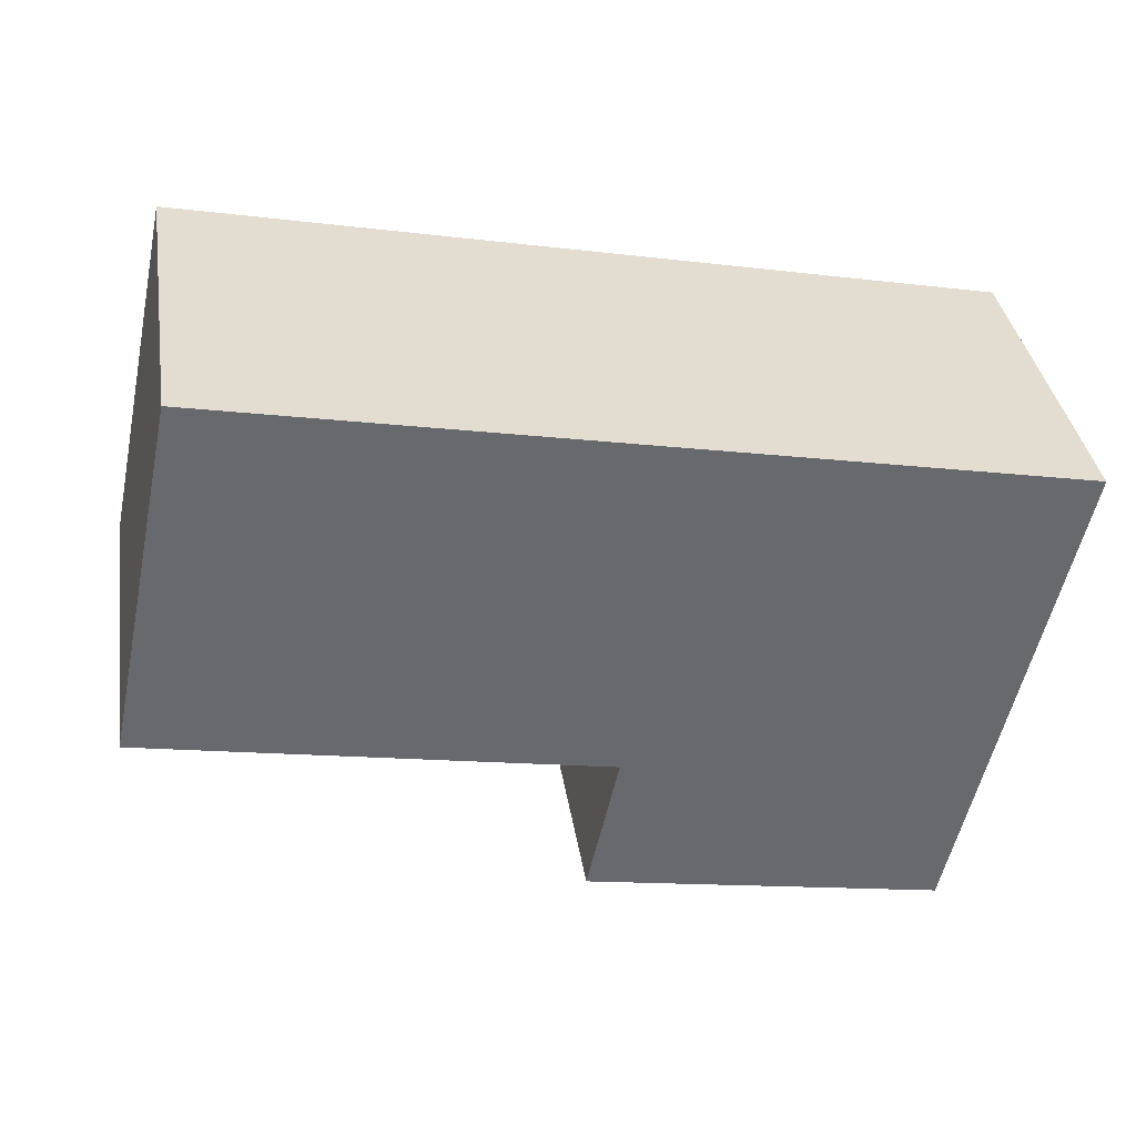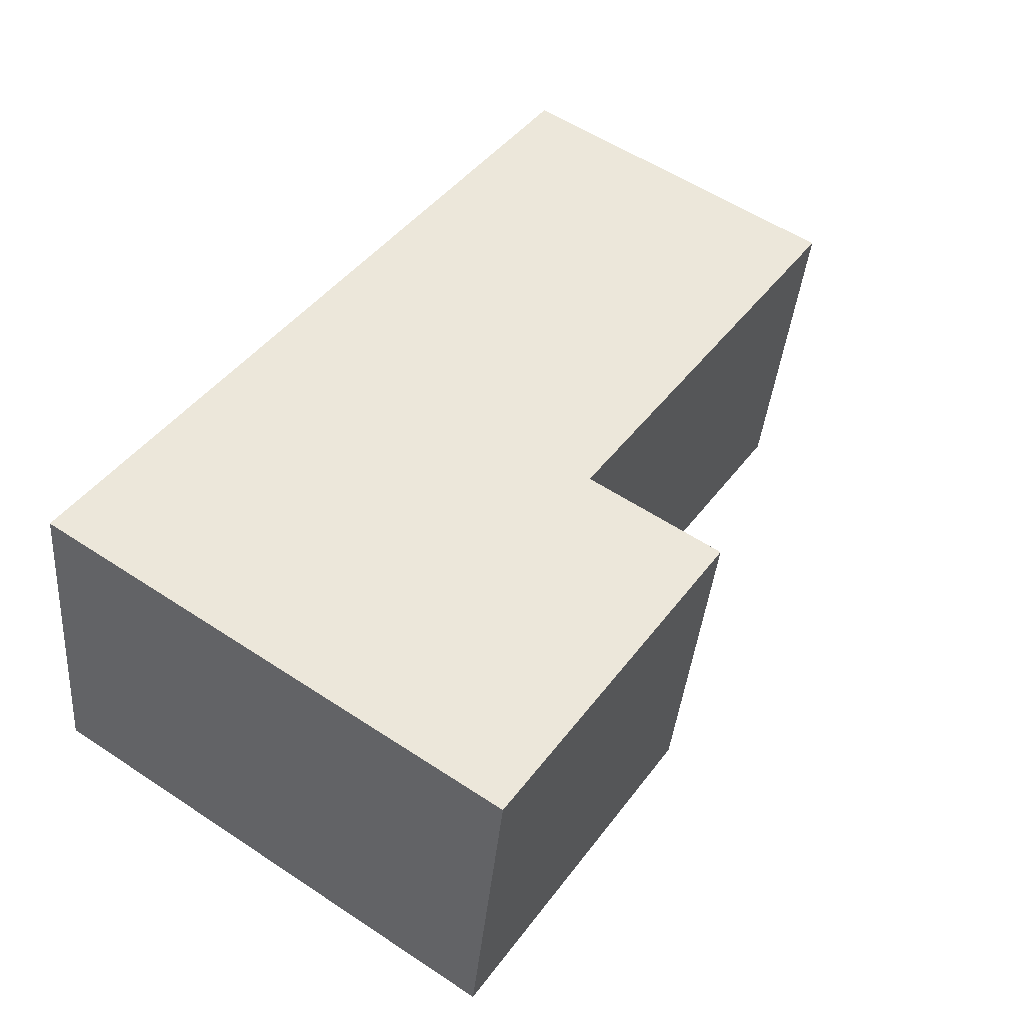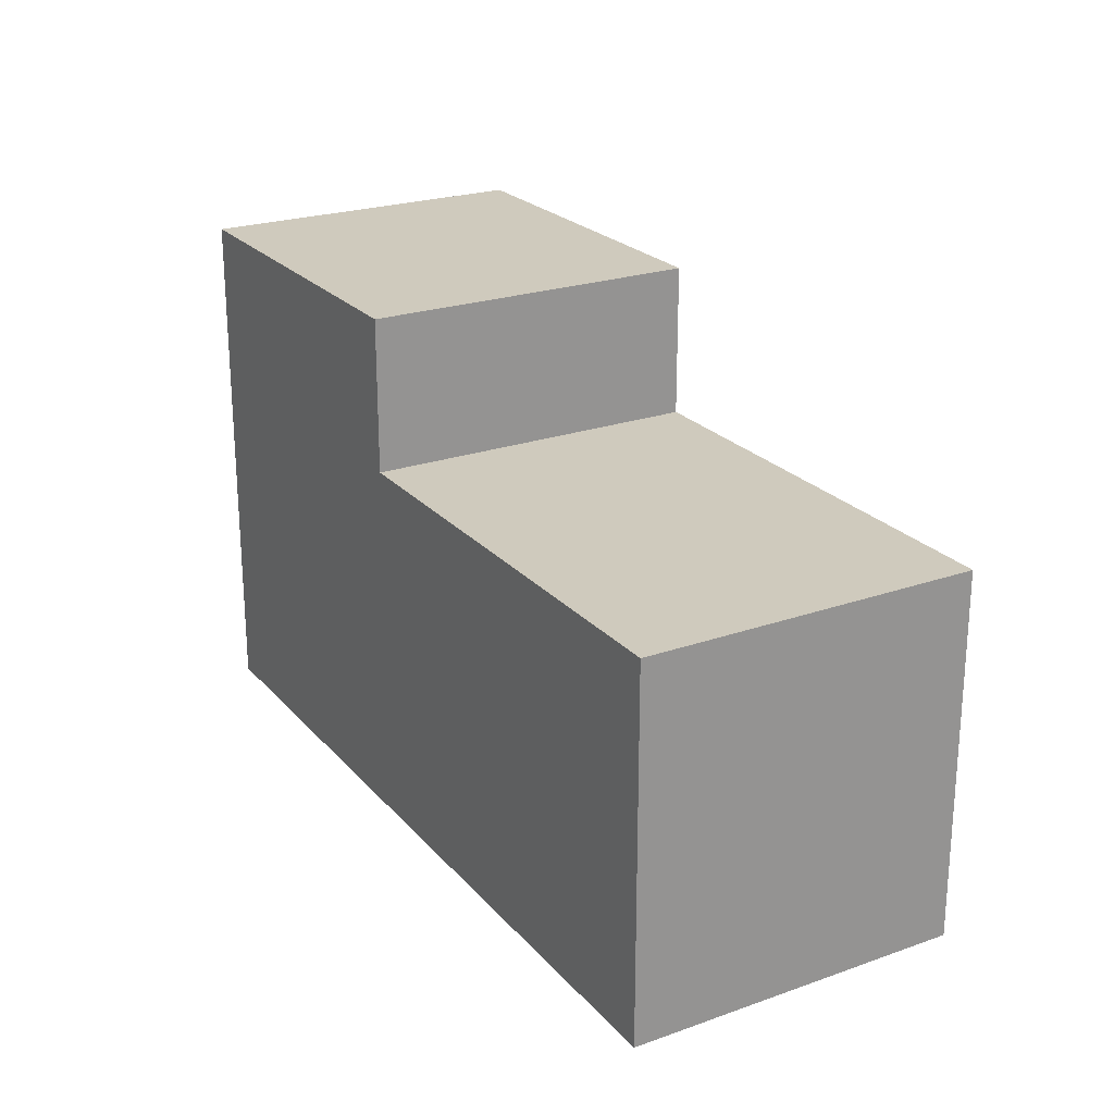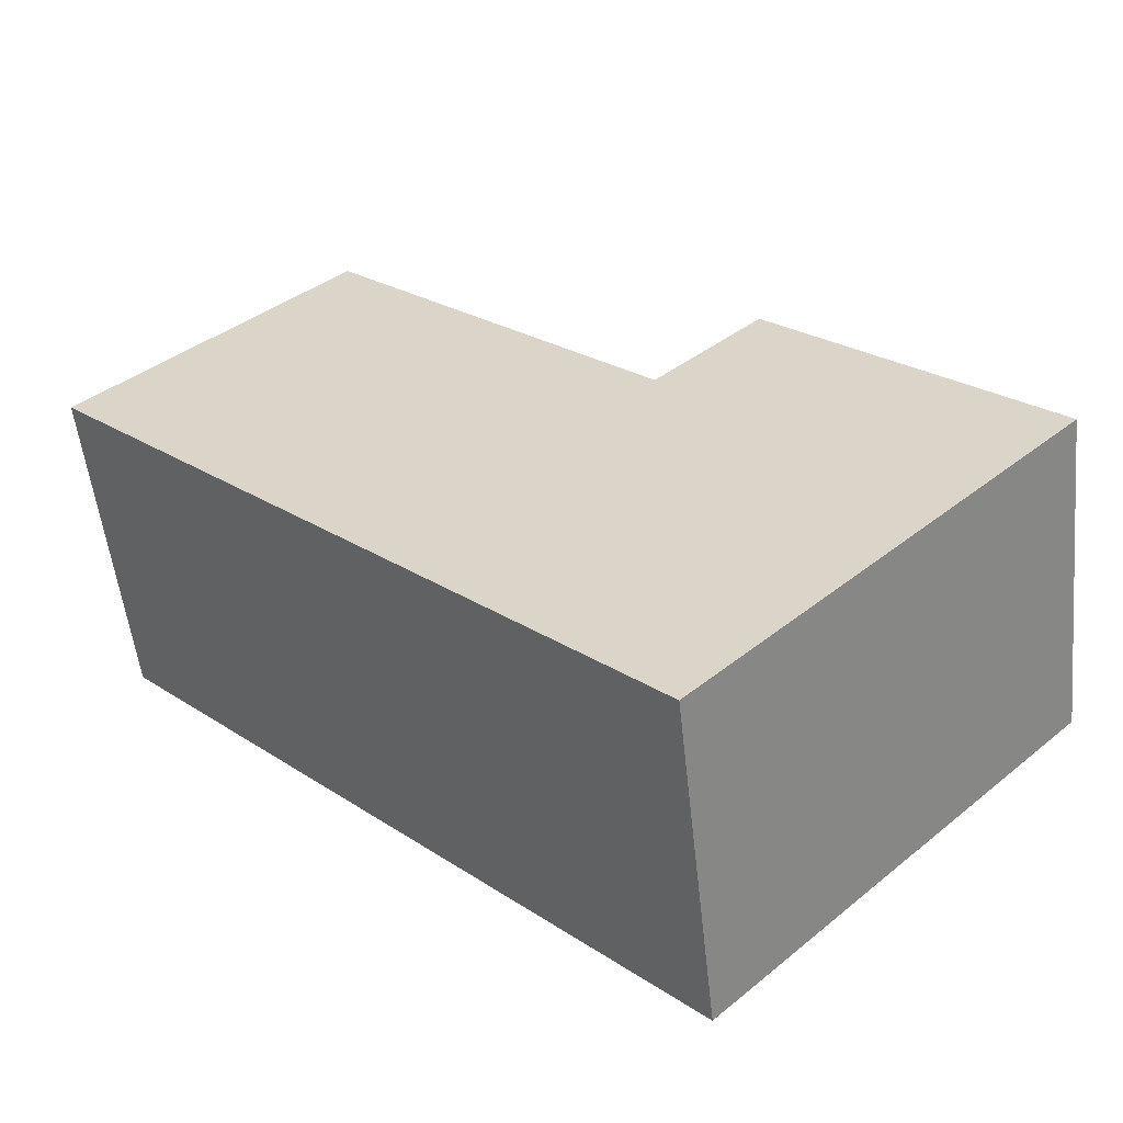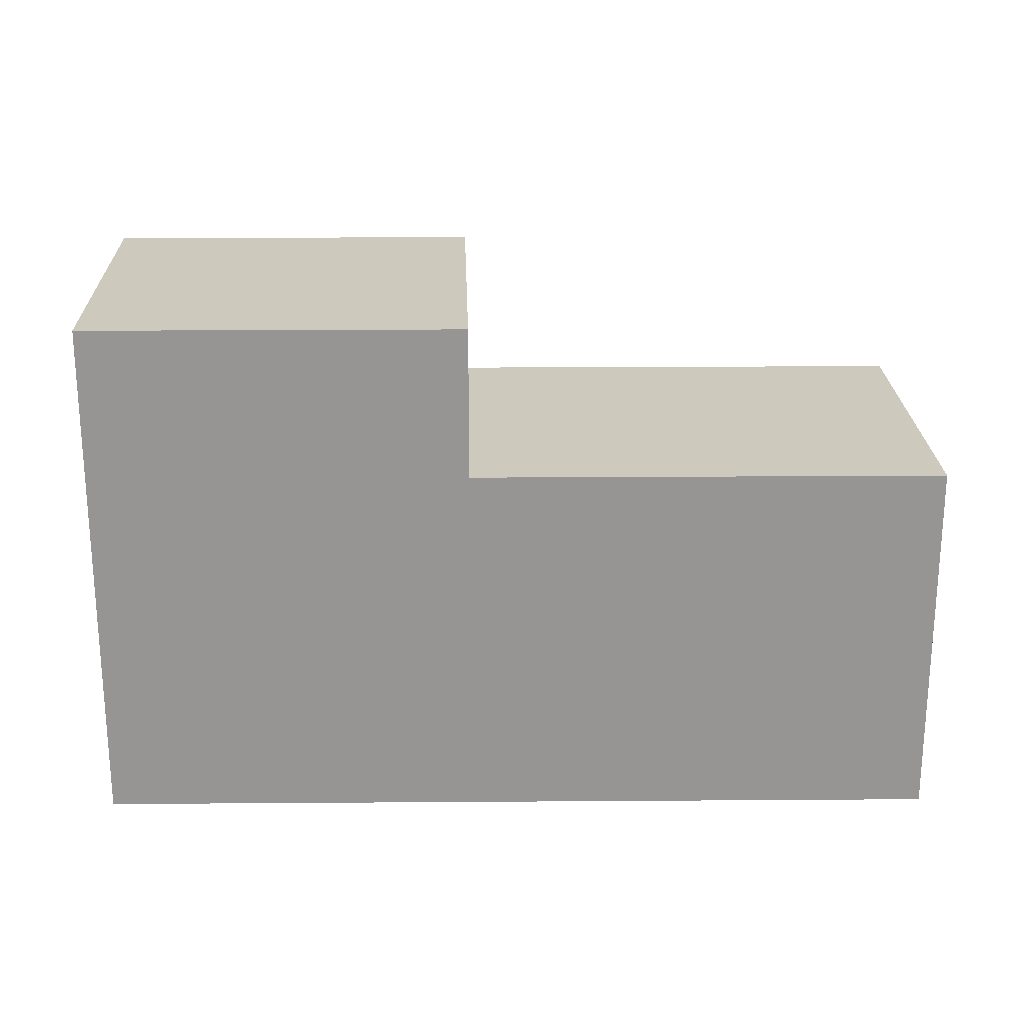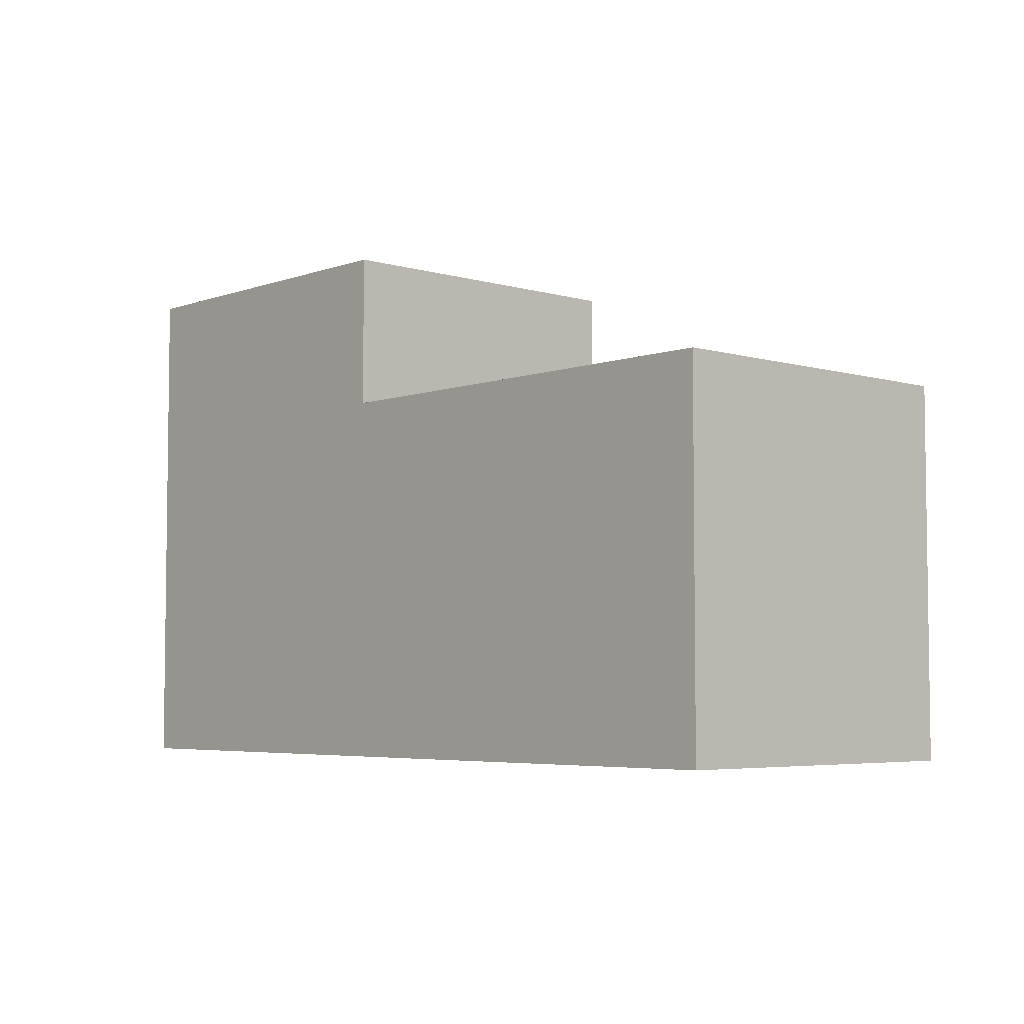
<metadata>
{"format":"obj","ext":"obj","renderer":"f3d","projection":"perspective","resolution":1024,"background":"white","views":[{"elev":-54.4,"azim":-11.9,"up":"+Z"},{"elev":56.5,"azim":124.6,"up":"+Z"},{"elev":23.1,"azim":-130.1,"up":"+Y"},{"elev":39.6,"azim":45.3,"up":"+Z"},{"elev":22.6,"azim":169.1,"up":"+Y"},{"elev":-4.9,"azim":-142.0,"up":"+Y"}]}
</metadata>
<code>
v  31.23 19.43 5.629
v  17.34 -1.915e-16 3.127
v  31.23 -3.447e-16 5.63
v  0 0 0
v  17.34 13.74 3.127
v  17.34 19.43 3.127
v  0.0002922 13.74 -0.0004346
v  33.25 19.43 -6.914
v  19.37 13.74 -9.417
v  19.37 19.43 -9.417
v  2.025 7.681e-16 -12.54
v  19.37 5.766e-16 -9.416
v  33.25 4.233e-16 -6.913
v  2.025 13.74 -12.54
g defaultobject
f 1 2 3
f 2 1 4
f 4 1 5
f 5 1 6
f 7 4 5
f 8 9 10
f 9 8 11
f 11 8 12
f 12 8 13
f 11 14 9
f 6 9 5
f 9 6 10
f 13 1 3
f 1 13 8
f 7 11 4
f 11 7 14
f 3 12 13
f 12 3 2
f 12 2 11
f 11 2 4
f 8 6 1
f 6 8 10
f 9 7 5
f 7 9 14

</code>
